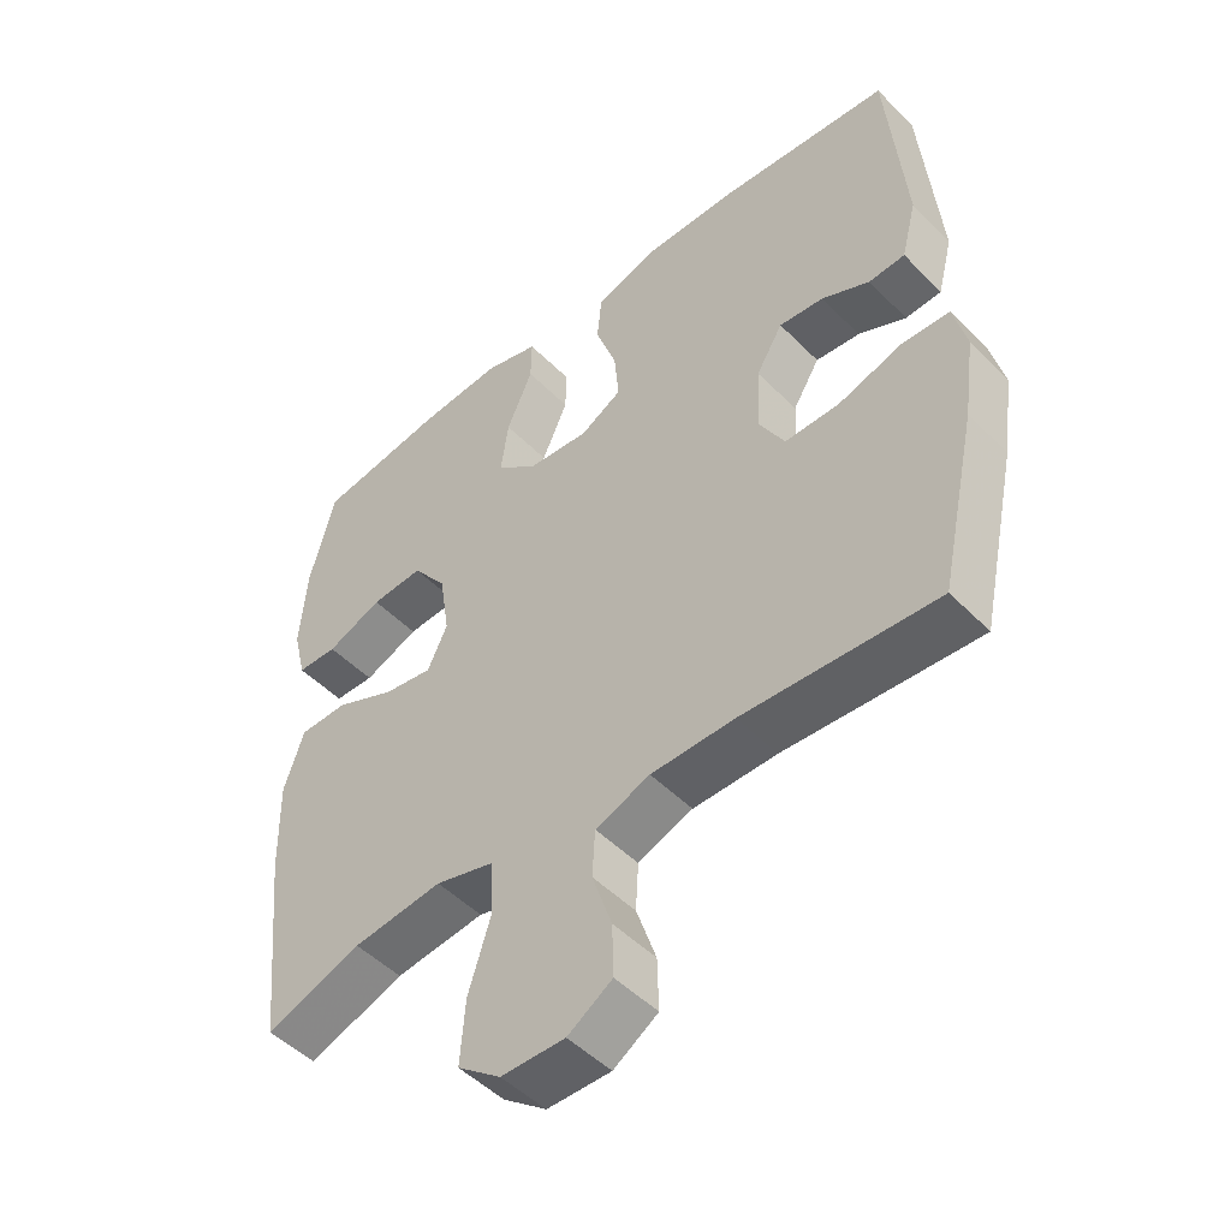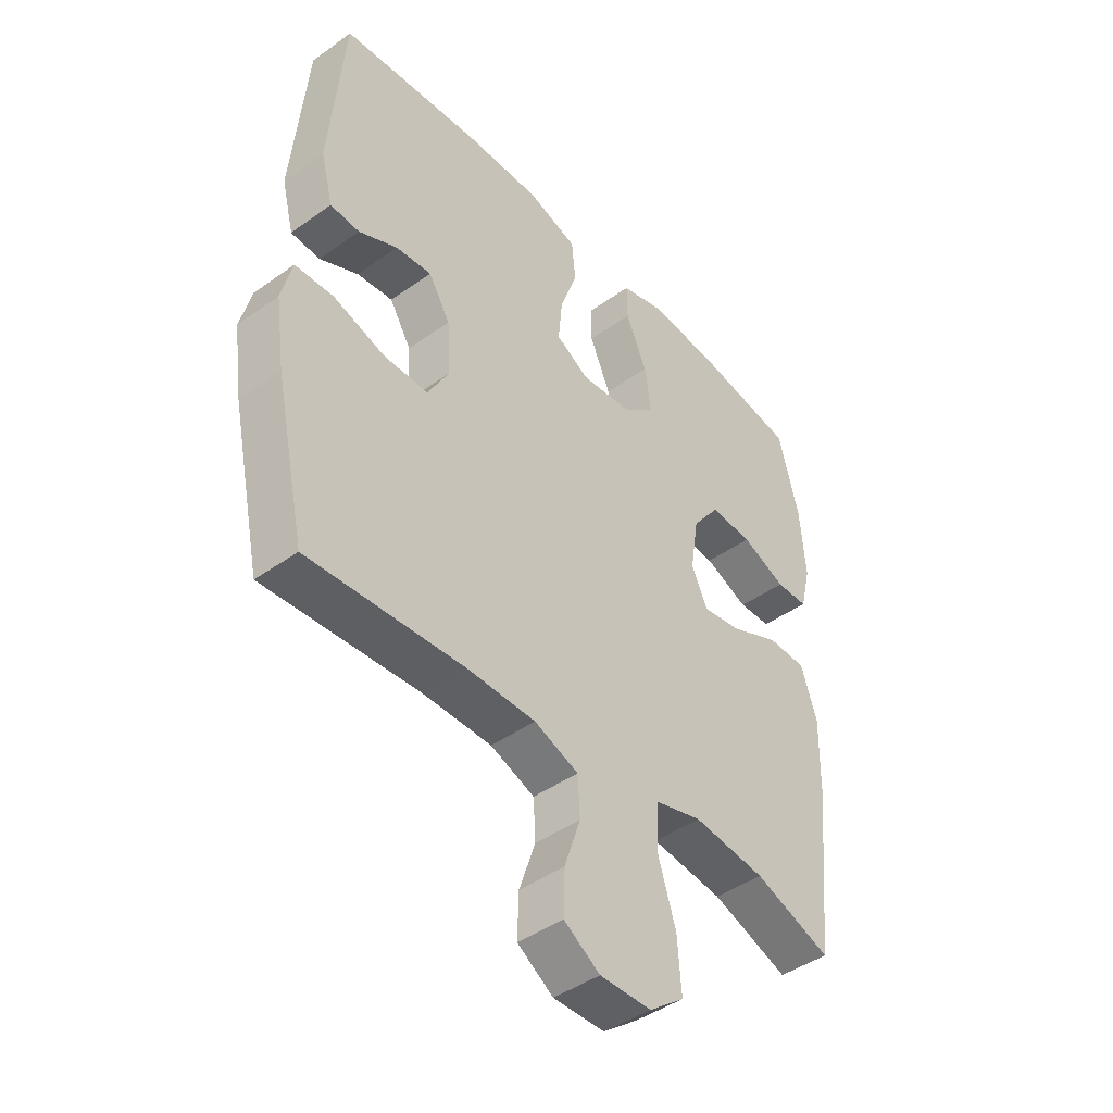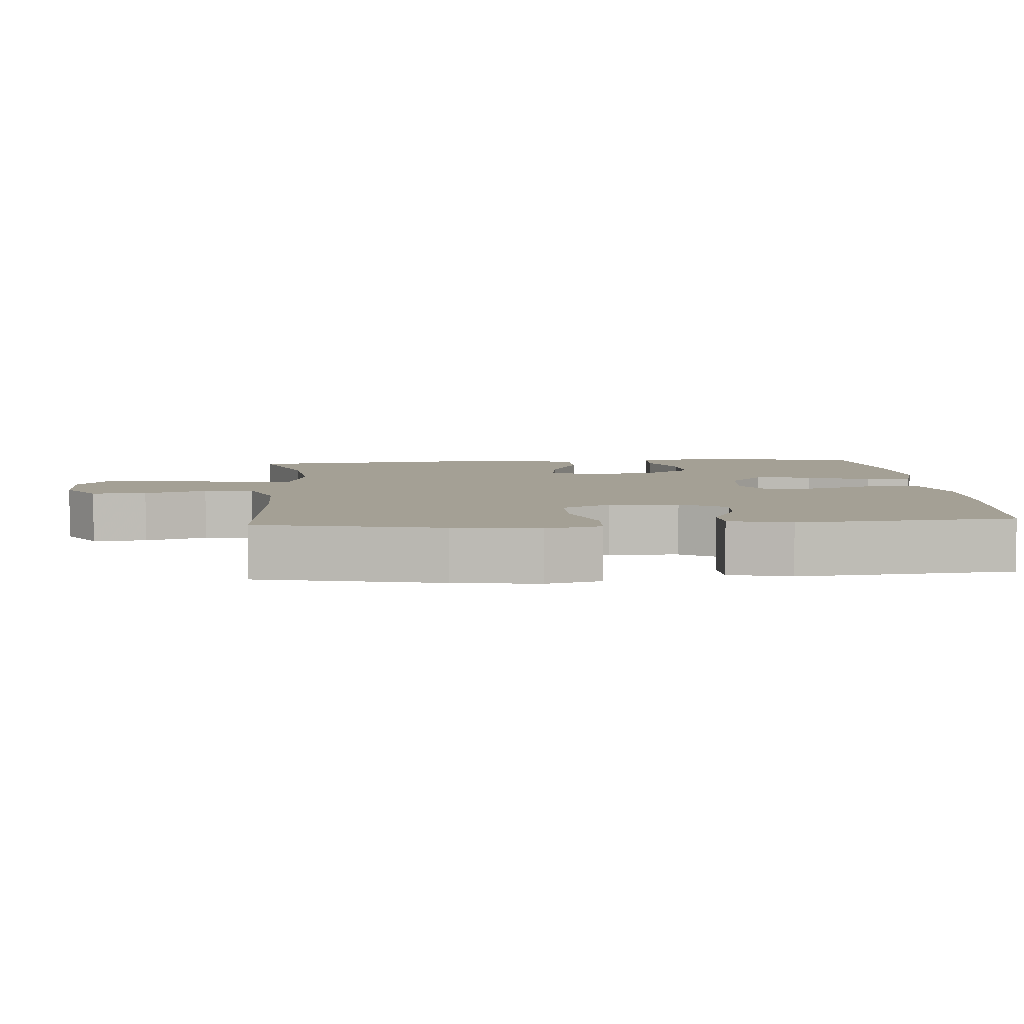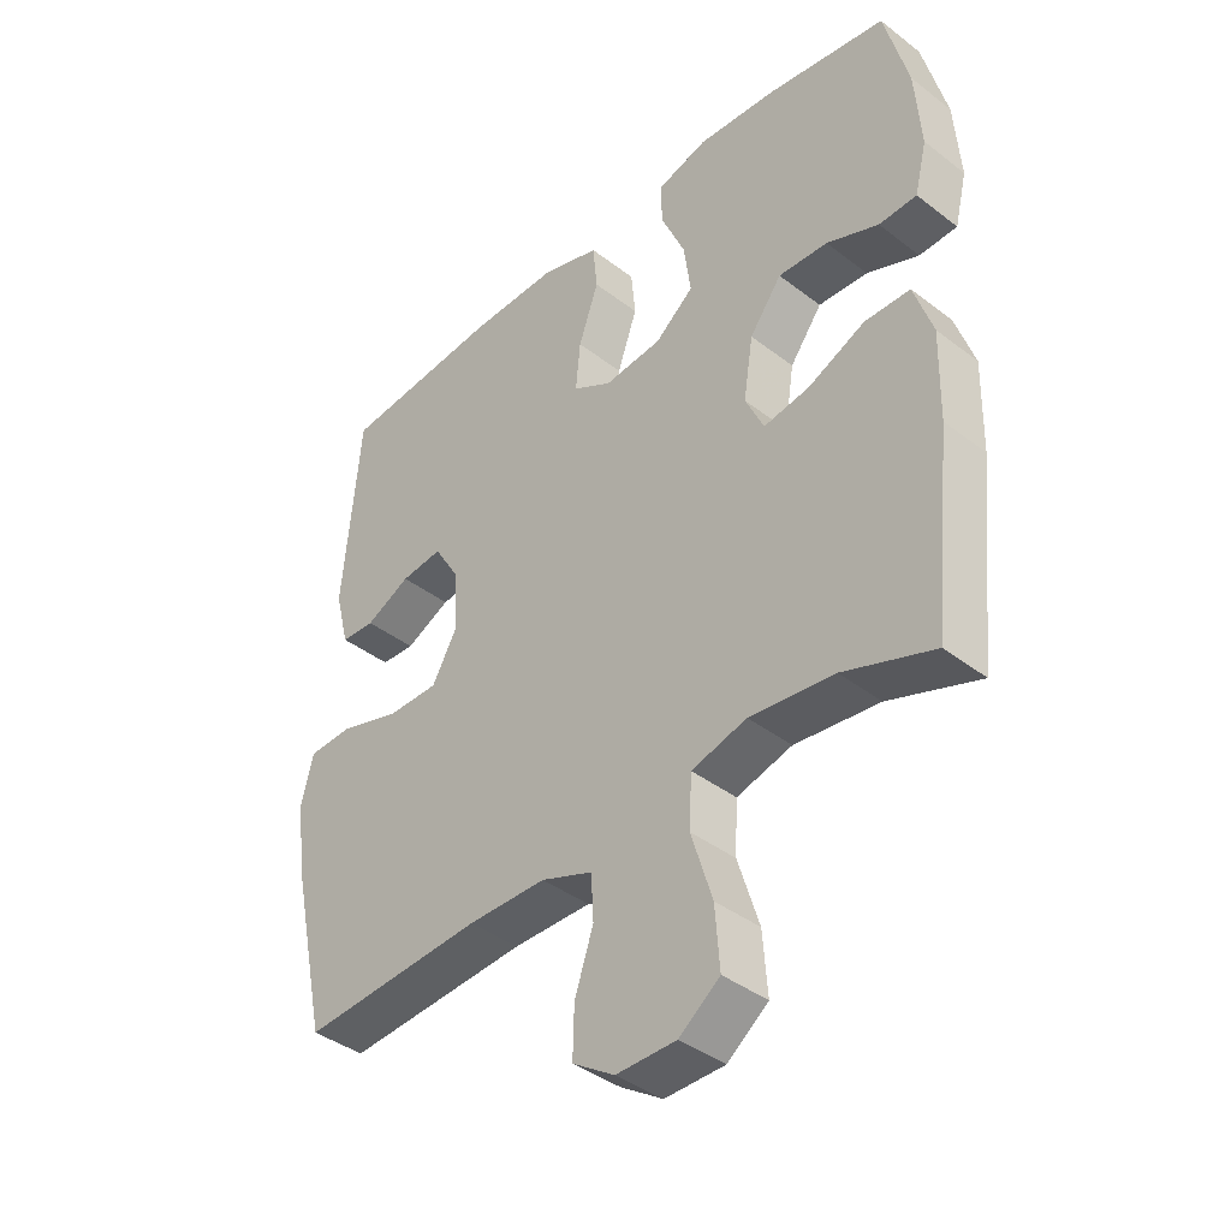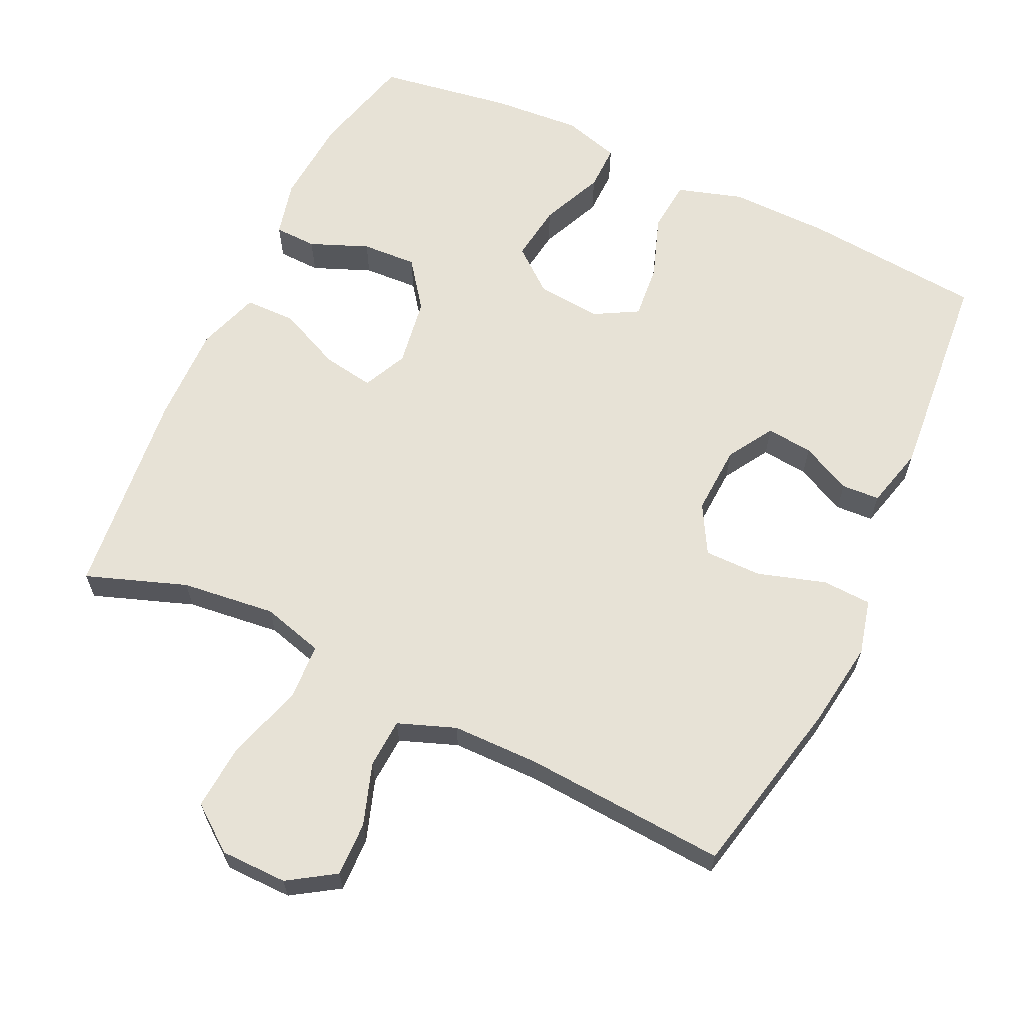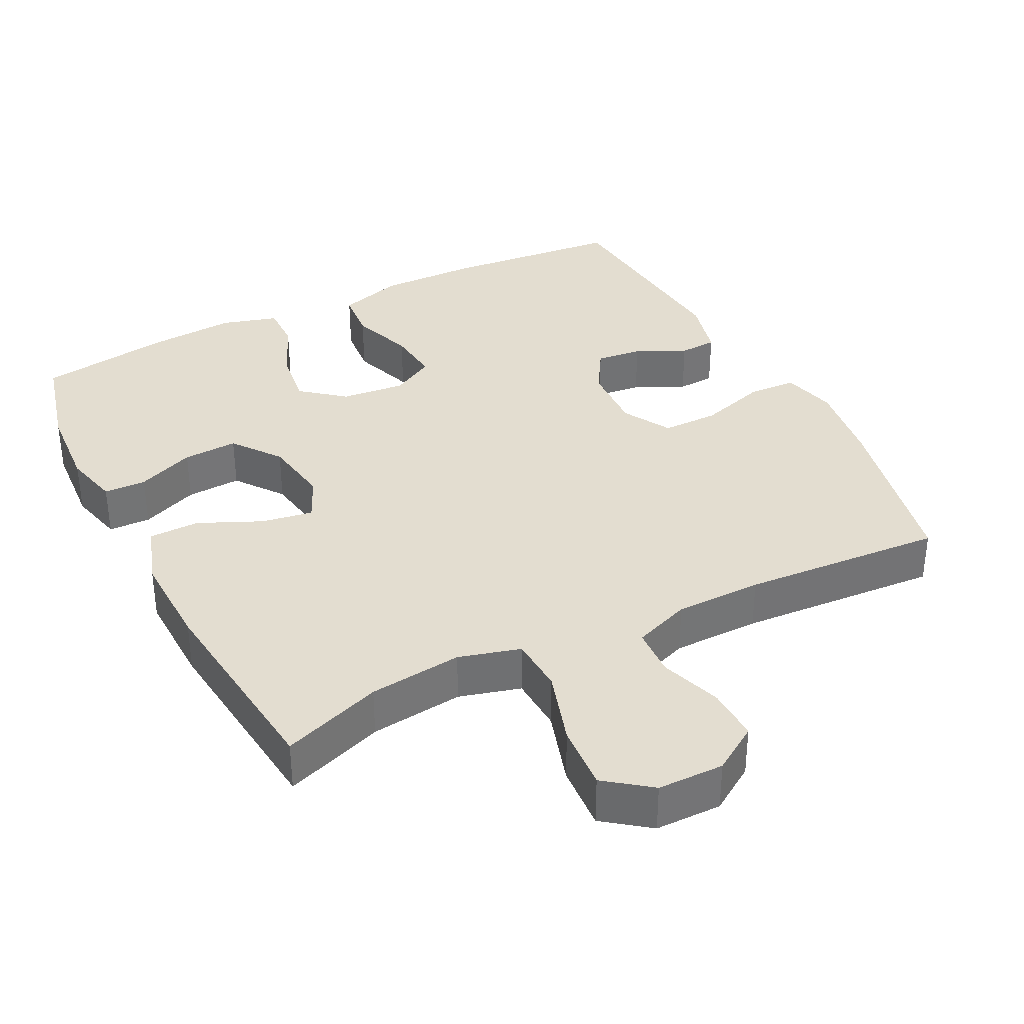
<metadata>
{"format":"obj","ext":"obj","renderer":"f3d","projection":"perspective","resolution":1024,"background":"white","views":[{"elev":-49.4,"azim":-137.8,"up":"+Z"},{"elev":-44.1,"azim":-50.1,"up":"+Z"},{"elev":5.7,"azim":-94.6,"up":"+Y"},{"elev":-40.1,"azim":46.6,"up":"+Z"},{"elev":63.6,"azim":-154.8,"up":"+Y"},{"elev":35.5,"azim":153.0,"up":"+Y"}]}
</metadata>
<code>
v -0.5 0.07 0.5
v -0.248 0.07 0.523
v -0.11 0.07 0.525
v -0.019 0.07 0.497
v -0.012 0.07 0.425
v -0.043 0.07 0.336
v -0.05 0.07 0.26
v 0.011 0.07 0.226
v 0.101 0.07 0.235
v 0.161 0.07 0.284
v 0.15 0.07 0.364
v 0.112 0.07 0.451
v 0.111 0.07 0.515
v 0.19 0.07 0.538
v 0.314 0.07 0.529
v 0.5 0.07 0.5
v 0.537 0.07 0.357
v 0.546 0.07 0.234
v 0.527 0.07 0.156
v 0.468 0.07 0.154
v 0.387 0.07 0.187
v 0.31 0.07 0.191
v 0.26 0.07 0.124
v 0.245 0.07 0.028
v 0.274 0.07 -0.034
v 0.346 0.07 -0.022
v 0.434 0.07 0.018
v 0.505 0.07 0.017
v 0.534 0.07 -0.07
v 0.531 0.07 -0.207
v 0.5 0.07 -0.5
v 0.36 0.07 -0.45
v 0.229 0.07 -0.435
v 0.143 0.07 -0.459
v 0.139 0.07 -0.538
v 0.172 0.07 -0.643
v 0.179 0.07 -0.736
v 0.116 0.07 -0.784
v 0.023 0.07 -0.785
v -0.042 0.07 -0.743
v -0.04 0.07 -0.667
v -0.011 0.07 -0.581
v -0.015 0.07 -0.512
v -0.095 0.07 -0.482
v -0.217 0.07 -0.481
v -0.5 0.07 -0.5
v -0.555 0.07 -0.247
v -0.572 0.07 -0.128
v -0.553 0.07 -0.051
v -0.484 0.07 -0.048
v -0.39 0.07 -0.077
v -0.31 0.07 -0.077
v -0.272 0.07 -0.009
v -0.277 0.07 0.088
v -0.316 0.07 0.152
v -0.381 0.07 0.145
v -0.451 0.07 0.111
v -0.504 0.07 0.114
v -0.526 0.07 0.2
v -0.5 0 0.5
v -0.248 0 0.523
v -0.11 0 0.525
v -0.019 0 0.497
v -0.012 0 0.425
v -0.043 0 0.336
v -0.05 0 0.26
v 0.011 0 0.226
v 0.101 0 0.235
v 0.161 0 0.284
v 0.15 0 0.364
v 0.112 0 0.451
v 0.111 0 0.515
v 0.19 0 0.538
v 0.314 0 0.529
v 0.5 0 0.5
v 0.537 0 0.357
v 0.546 0 0.234
v 0.527 0 0.156
v 0.468 0 0.154
v 0.387 0 0.187
v 0.31 0 0.191
v 0.26 0 0.124
v 0.245 0 0.028
v 0.274 0 -0.034
v 0.346 0 -0.022
v 0.434 0 0.018
v 0.505 0 0.017
v 0.534 0 -0.07
v 0.531 0 -0.207
v 0.5 0 -0.5
v 0.36 0 -0.45
v 0.229 0 -0.435
v 0.143 0 -0.459
v 0.139 0 -0.538
v 0.172 0 -0.643
v 0.179 0 -0.736
v 0.116 0 -0.784
v 0.023 0 -0.785
v -0.042 0 -0.743
v -0.04 0 -0.667
v -0.011 0 -0.581
v -0.015 0 -0.512
v -0.095 0 -0.482
v -0.217 0 -0.481
v -0.5 0 -0.5
v -0.555 0 -0.247
v -0.572 0 -0.128
v -0.553 0 -0.051
v -0.484 0 -0.048
v -0.39 0 -0.077
v -0.31 0 -0.077
v -0.272 0 -0.009
v -0.277 0 0.088
v -0.316 0 0.152
v -0.381 0 0.145
v -0.451 0 0.111
v -0.504 0 0.114
v -0.526 0 0.2
f 4 5 6
f 3 4 6
f 2 3 6
f 1 2 6
f 59 1 6
f 58 59 6
f 57 58 6
f 56 57 6
f 55 56 6 7
f 54 55 7 8
f 53 54 8 9
f 52 53 9
f 49 50 51
f 48 49 51
f 47 48 51
f 46 47 51
f 45 46 51
f 44 45 51 52
f 43 44 52 9
f 40 41 42
f 39 40 42
f 38 39 42
f 37 38 42
f 36 37 42
f 35 36 42
f 43 9 10
f 42 43 10
f 35 42 10
f 34 35 10
f 30 31 32
f 29 30 32
f 28 29 32
f 27 28 32
f 26 27 32
f 25 26 32 33
f 24 25 33 34
f 19 20 21
f 18 19 21
f 17 18 21
f 16 17 21
f 15 16 21
f 14 15 21
f 13 14 21
f 12 13 21
f 11 12 21
f 10 11 21 22
f 23 24 34 10
f 10 22 23
f 65 64 63
f 65 63 62
f 65 62 61
f 65 61 60
f 65 60 118
f 65 118 117
f 65 117 116
f 65 116 115
f 66 65 115 114
f 67 66 114 113
f 68 67 113 112
f 68 112 111
f 110 109 108
f 110 108 107
f 110 107 106
f 110 106 105
f 110 105 104
f 111 110 104 103
f 68 111 103 102
f 101 100 99
f 101 99 98
f 101 98 97
f 101 97 96
f 101 96 95
f 101 95 94
f 69 68 102
f 69 102 101
f 69 101 94
f 69 94 93
f 91 90 89
f 91 89 88
f 91 88 87
f 91 87 86
f 91 86 85
f 92 91 85 84
f 93 92 84 83
f 80 79 78
f 80 78 77
f 80 77 76
f 80 76 75
f 80 75 74
f 80 74 73
f 80 73 72
f 80 72 71
f 80 71 70
f 81 80 70 69
f 69 93 83 82
f 82 81 69
f 1 60 61 2
f 2 61 62 3
f 3 62 63 4
f 4 63 64 5
f 5 64 65 6
f 6 65 66 7
f 7 66 67 8
f 8 67 68 9
f 9 68 69 10
f 10 69 70 11
f 11 70 71 12
f 12 71 72 13
f 13 72 73 14
f 14 73 74 15
f 15 74 75 16
f 16 75 76 17
f 17 76 77 18
f 18 77 78 19
f 19 78 79 20
f 20 79 80 21
f 21 80 81 22
f 22 81 82 23
f 23 82 83 24
f 24 83 84 25
f 25 84 85 26
f 26 85 86 27
f 27 86 87 28
f 28 87 88 29
f 29 88 89 30
f 30 89 90 31
f 31 90 91 32
f 32 91 92 33
f 33 92 93 34
f 34 93 94 35
f 35 94 95 36
f 36 95 96 37
f 37 96 97 38
f 38 97 98 39
f 39 98 99 40
f 40 99 100 41
f 41 100 101 42
f 42 101 102 43
f 43 102 103 44
f 44 103 104 45
f 45 104 105 46
f 46 105 106 47
f 47 106 107 48
f 48 107 108 49
f 49 108 109 50
f 50 109 110 51
f 51 110 111 52
f 52 111 112 53
f 53 112 113 54
f 54 113 114 55
f 55 114 115 56
f 56 115 116 57
f 57 116 117 58
f 58 117 118 59
f 59 118 60 1

</code>
